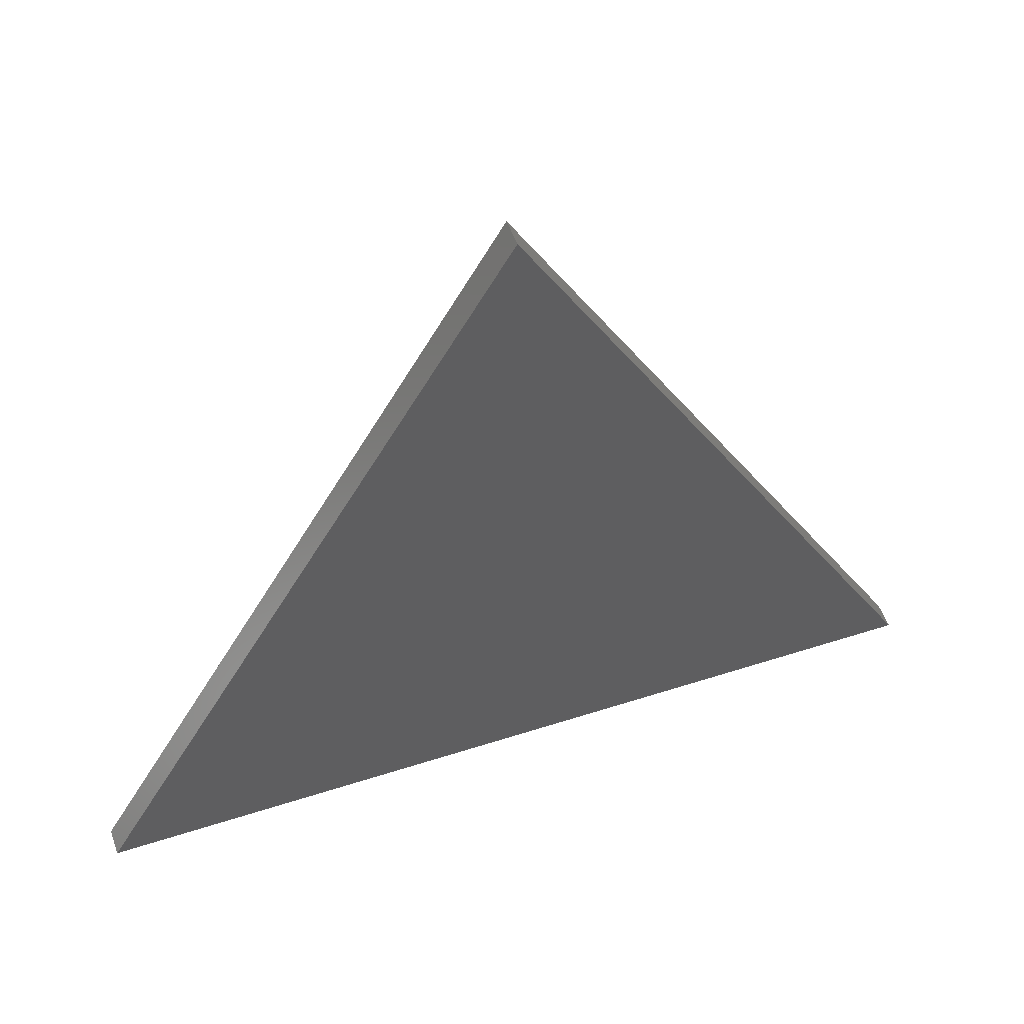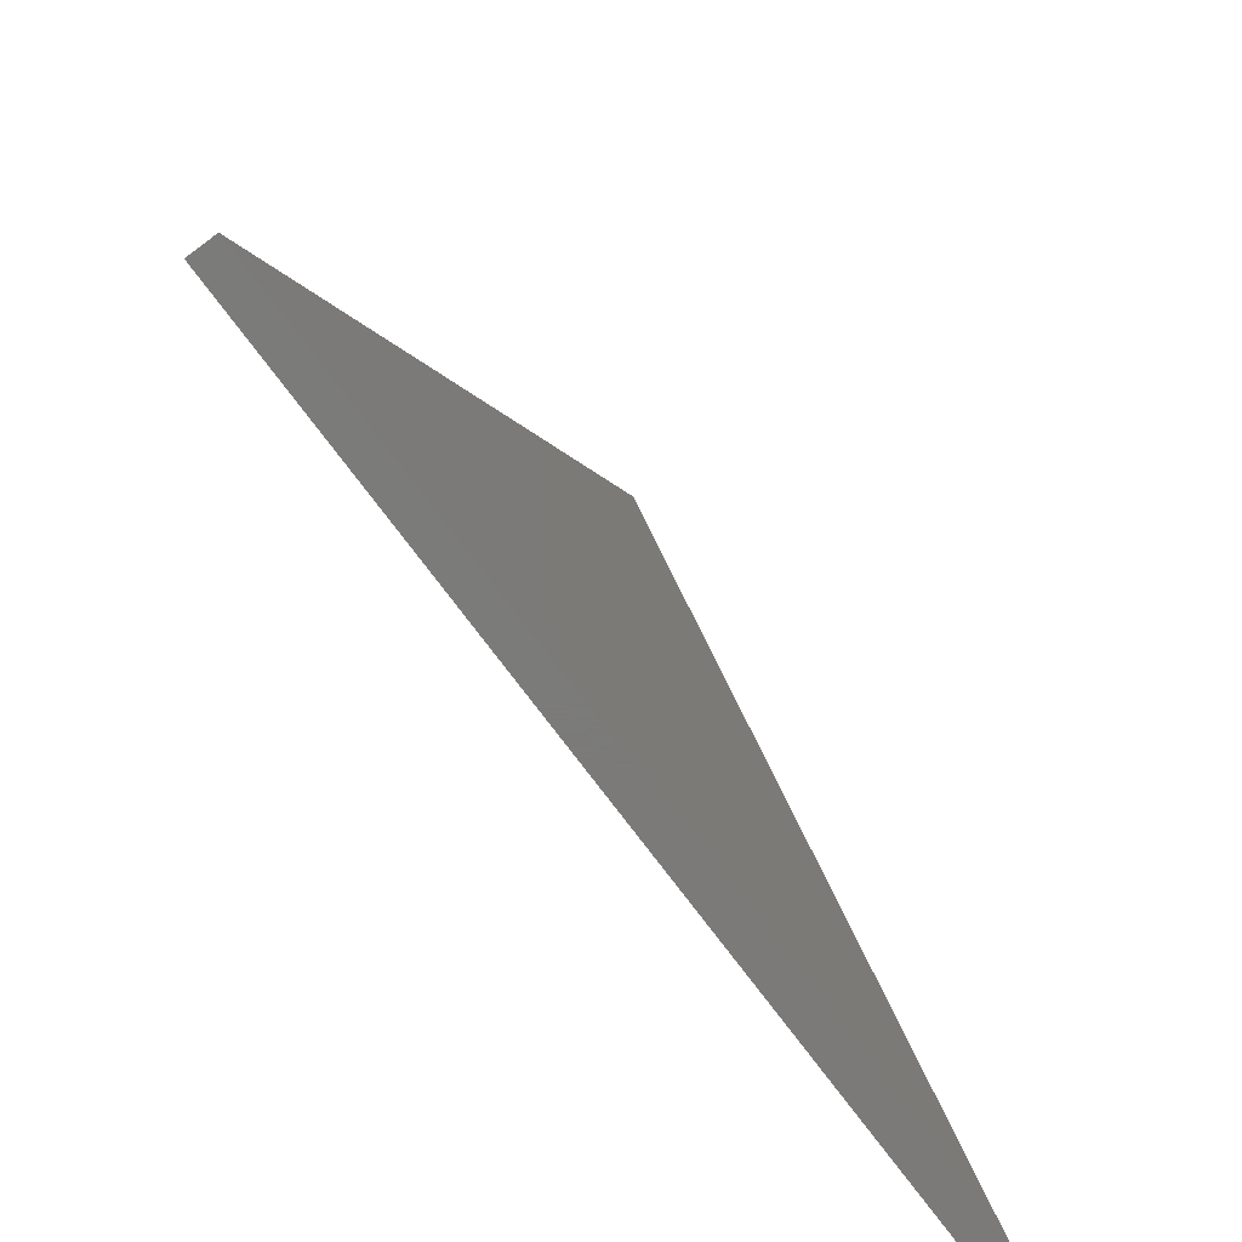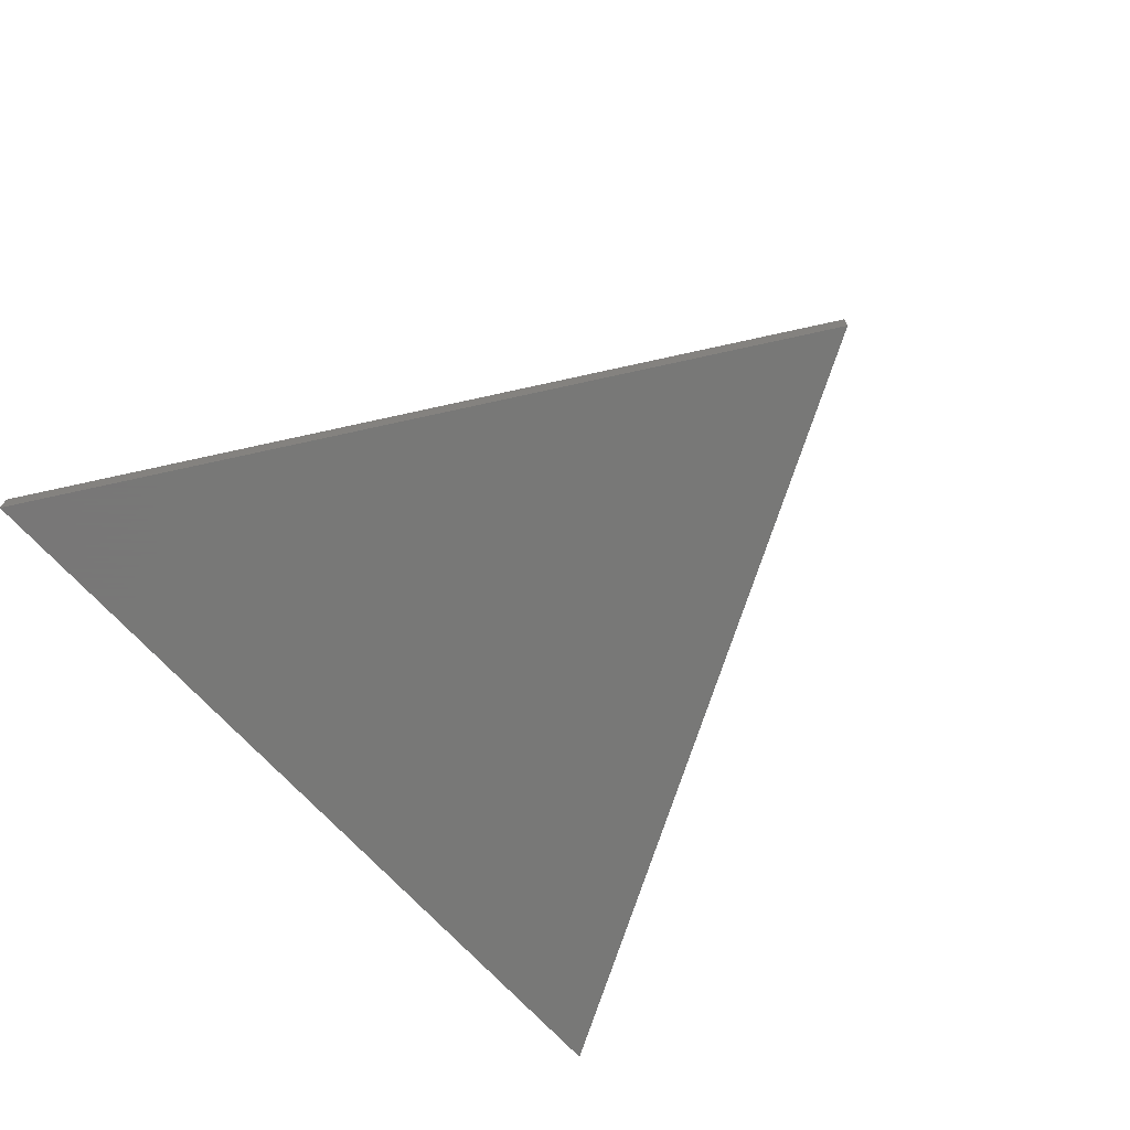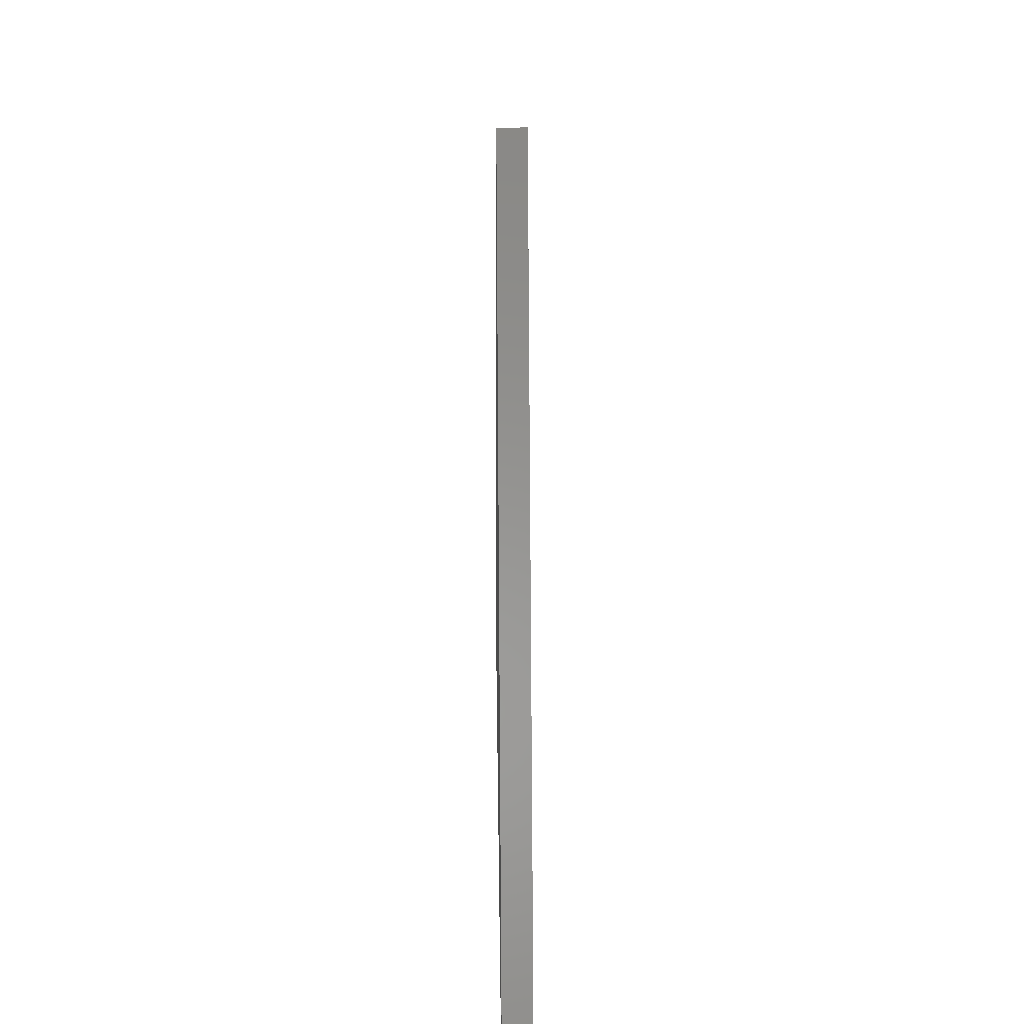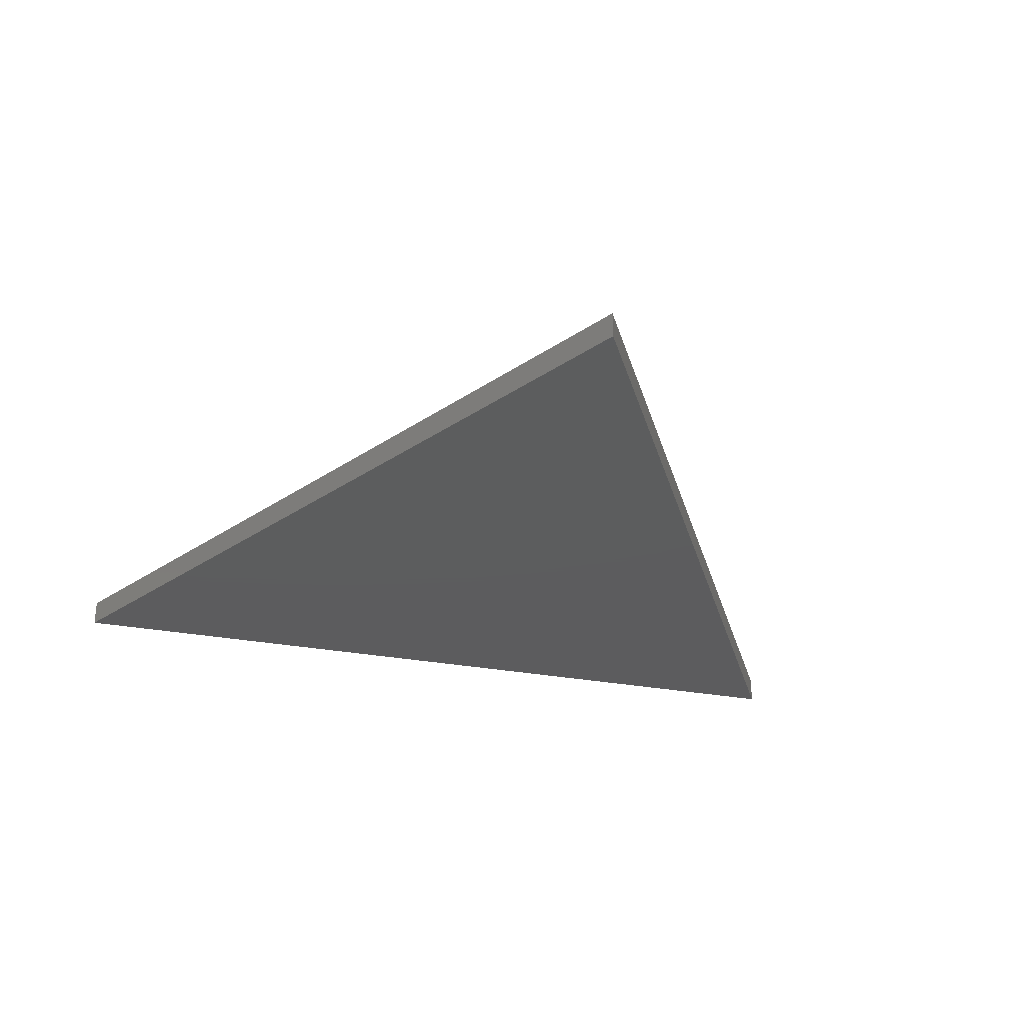
<metadata>
{"format":"stl","ext":"stl","renderer":"f3d","projection":"perspective","resolution":1024,"background":"white","views":[{"elev":52.8,"azim":160.9,"up":"+Y"},{"elev":-73.9,"azim":-53.5,"up":"+Y"},{"elev":-70.4,"azim":132.5,"up":"+Z"},{"elev":27.6,"azim":89.3,"up":"+Y"},{"elev":-30.1,"azim":164.9,"up":"+Z"}]}
</metadata>
<code>
# stl→obj: 8 verts, 8 faces
v 510 5.901e-15 16
v 0 5.551e-14 16
v 510 5.901e-15 0
v 0 5.551e-14 0
v 255 441.7 16
v 510 5.551e-14 16
v 255 441.7 0
v 510 5.551e-14 0
f 1 2 3
f 3 2 4
f 5 6 7
f 7 6 8
f 2 5 4
f 4 5 7
f 1 5 2
f 4 7 3

</code>
